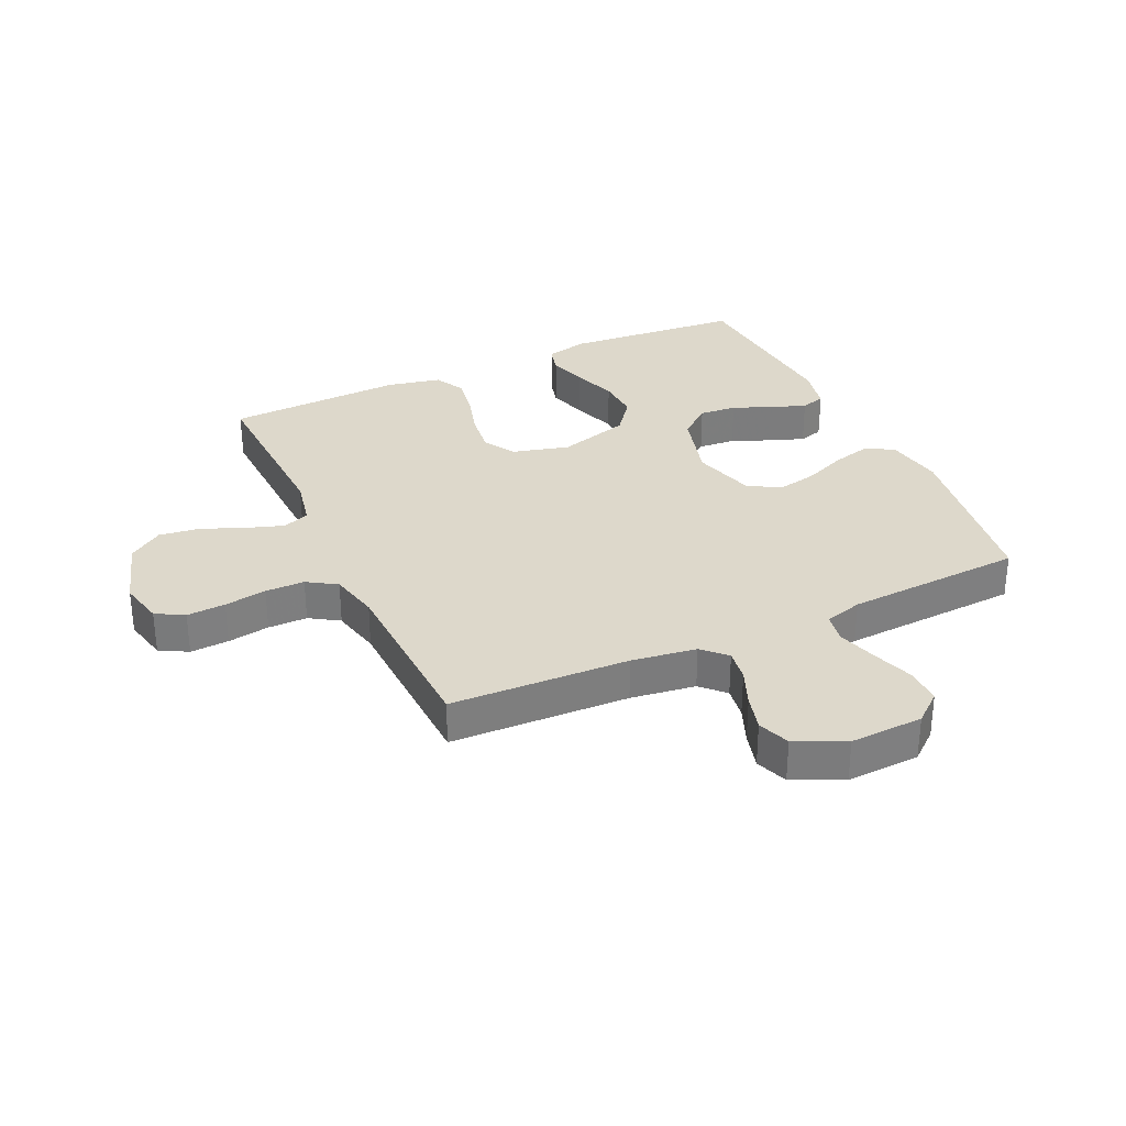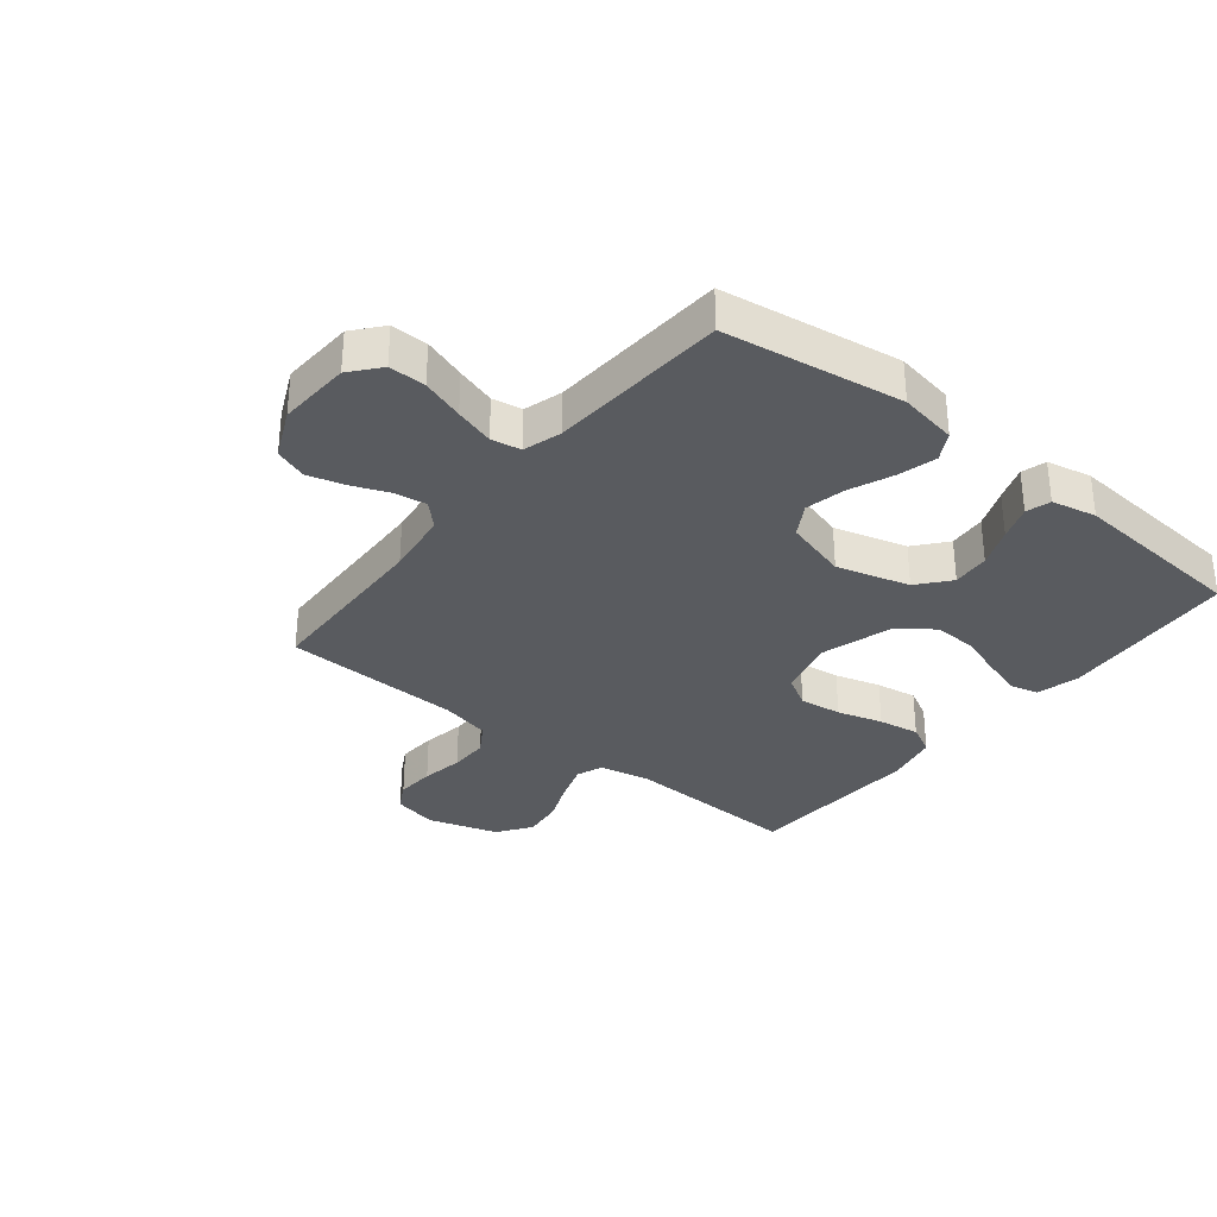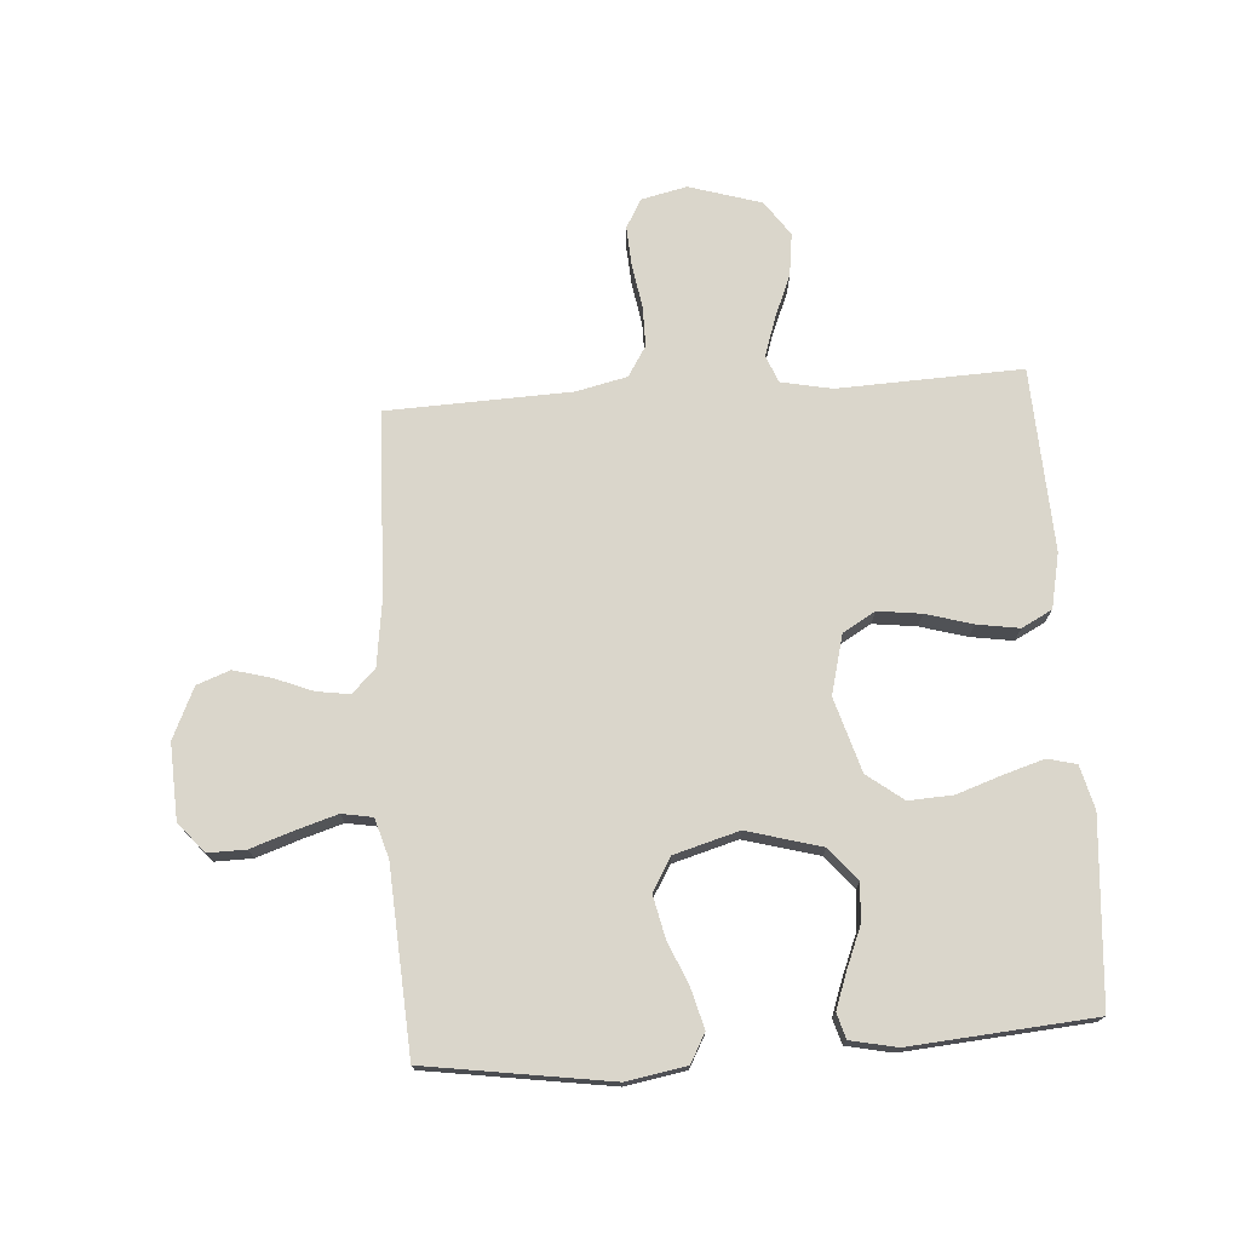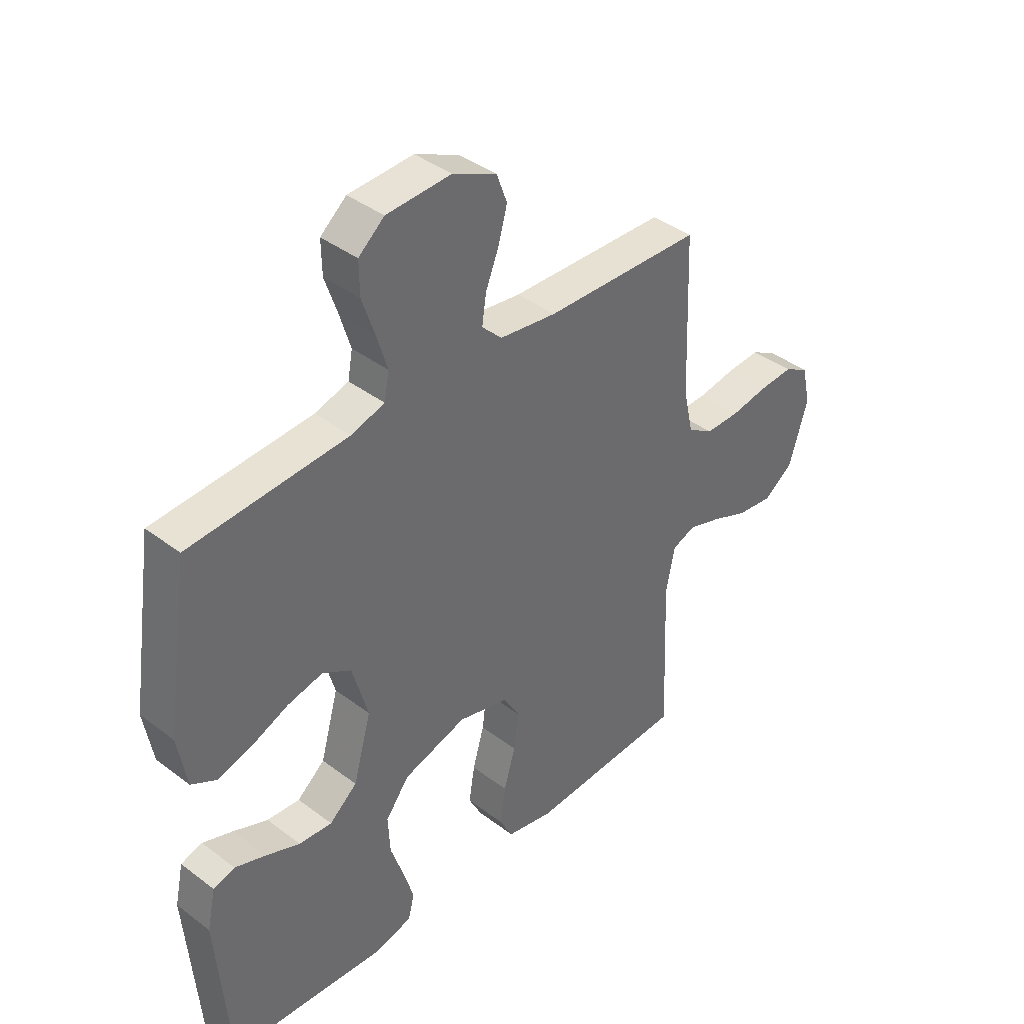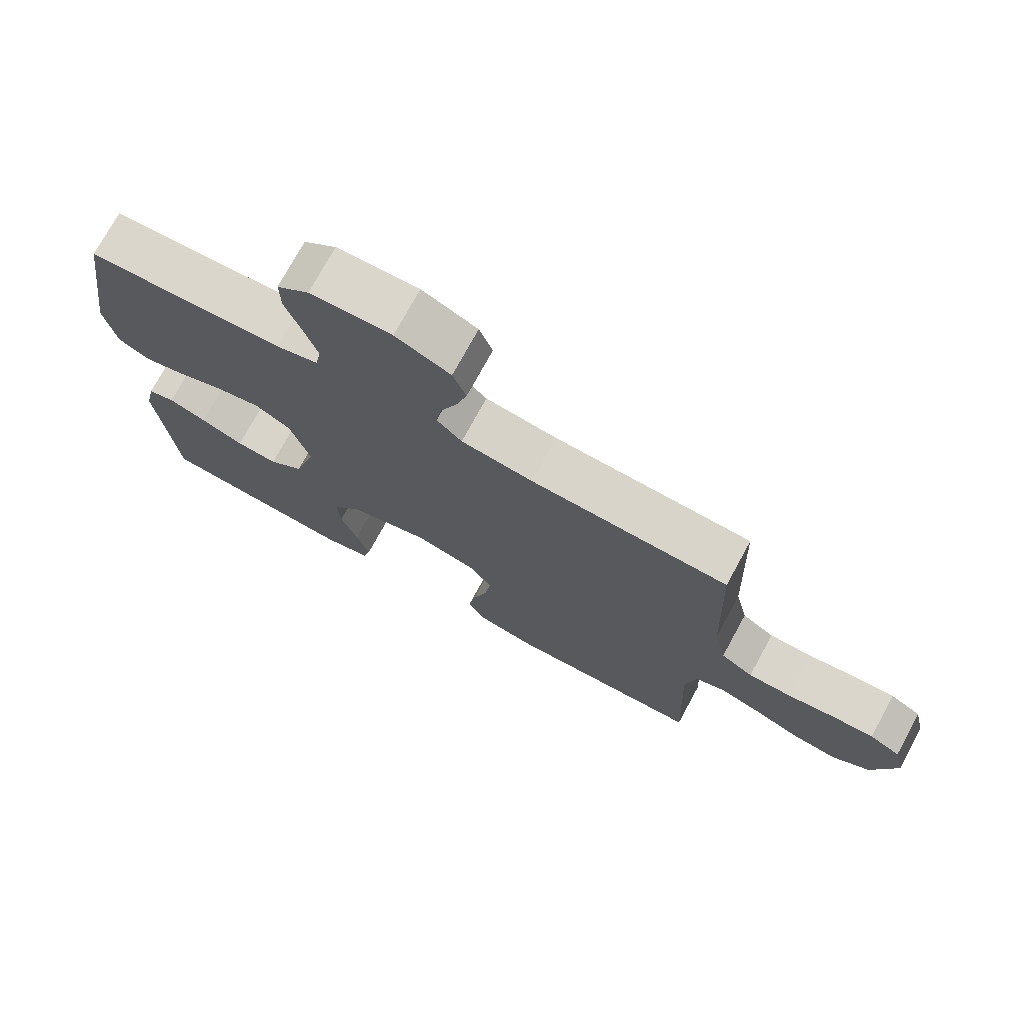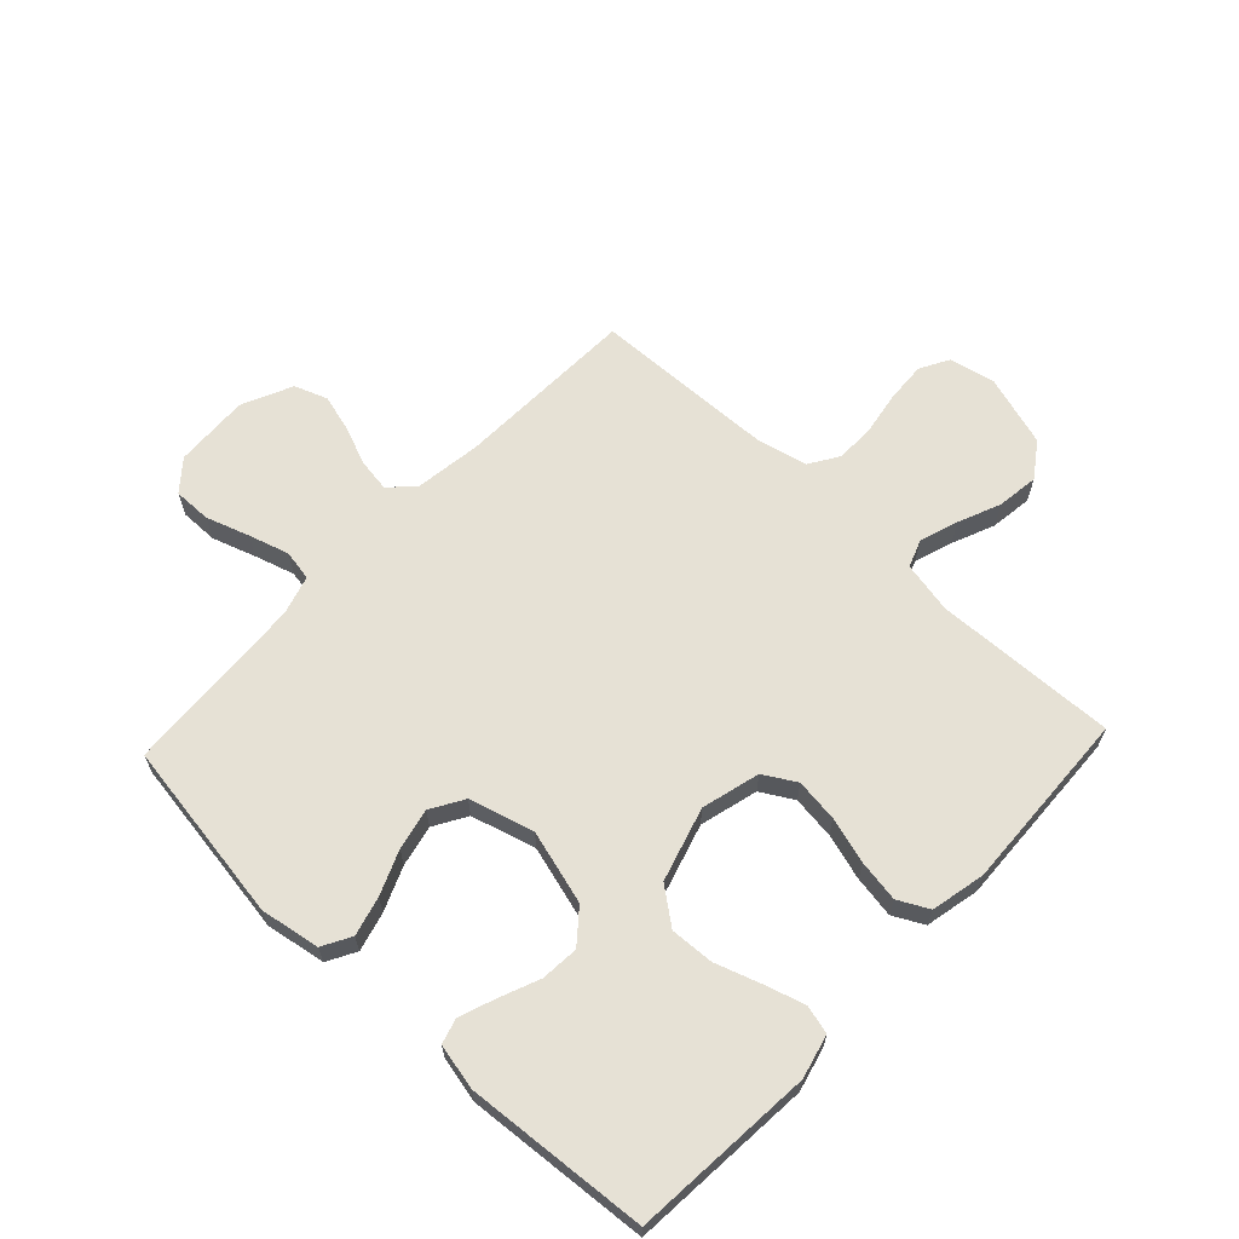
<metadata>
{"format":"obj","ext":"obj","renderer":"f3d","projection":"perspective","resolution":1024,"background":"white","views":[{"elev":31.5,"azim":-24.7,"up":"+Y"},{"elev":-32.5,"azim":51.2,"up":"+Y"},{"elev":73.9,"azim":86.0,"up":"+Y"},{"elev":39.6,"azim":133.2,"up":"+Z"},{"elev":74.5,"azim":-151.4,"up":"+Z"},{"elev":64.6,"azim":133.3,"up":"+Y"}]}
</metadata>
<code>
v -0.5 0.07 -0.5
v -0.488 0.07 -0.2
v -0.505 0.07 -0.116
v -0.55 0.07 -0.099
v -0.613 0.07 -0.12
v -0.683 0.07 -0.149
v -0.752 0.07 -0.158
v -0.809 0.07 -0.118
v -0.845 0.07 0
v -0.828 0.07 0.075
v -0.781 0.07 0.101
v -0.716 0.07 0.097
v -0.645 0.07 0.085
v -0.579 0.07 0.085
v -0.53 0.07 0.116
v -0.511 0.07 0.2
v -0.5 0.07 0.5
v -0.2 0.07 0.51
v -0.091 0.07 0.525
v -0.053 0.07 0.563
v -0.061 0.07 0.617
v -0.086 0.07 0.679
v -0.103 0.07 0.741
v -0.083 0.07 0.795
v 0 0.07 0.833
v 0.123 0.07 0.827
v 0.172 0.07 0.786
v 0.171 0.07 0.724
v 0.147 0.07 0.653
v 0.127 0.07 0.587
v 0.136 0.07 0.537
v 0.2 0.07 0.518
v 0.5 0.07 0.5
v 0.545 0.07 0.2
v 0.528 0.07 0.102
v 0.481 0.07 0.076
v 0.417 0.07 0.093
v 0.345 0.07 0.123
v 0.277 0.07 0.138
v 0.223 0.07 0.106
v 0.193 0.07 0
v 0.227 0.07 -0.122
v 0.28 0.07 -0.166
v 0.343 0.07 -0.161
v 0.409 0.07 -0.134
v 0.467 0.07 -0.113
v 0.508 0.07 -0.125
v 0.524 0.07 -0.2
v 0.5 0.07 -0.5
v 0.2 0.07 -0.523
v 0.129 0.07 -0.505
v 0.117 0.07 -0.458
v 0.137 0.07 -0.392
v 0.162 0.07 -0.318
v 0.166 0.07 -0.246
v 0.121 0.07 -0.187
v 0 0.07 -0.151
v -0.096 0.07 -0.176
v -0.127 0.07 -0.229
v -0.118 0.07 -0.3
v -0.096 0.07 -0.376
v -0.085 0.07 -0.445
v -0.111 0.07 -0.495
v -0.2 0.07 -0.514
v -0.5 0 -0.5
v -0.488 0 -0.2
v -0.505 0 -0.116
v -0.55 0 -0.099
v -0.613 0 -0.12
v -0.683 0 -0.149
v -0.752 0 -0.158
v -0.809 0 -0.118
v -0.845 0 0
v -0.828 0 0.075
v -0.781 0 0.101
v -0.716 0 0.097
v -0.645 0 0.085
v -0.579 0 0.085
v -0.53 0 0.116
v -0.511 0 0.2
v -0.5 0 0.5
v -0.2 0 0.51
v -0.091 0 0.525
v -0.053 0 0.563
v -0.061 0 0.617
v -0.086 0 0.679
v -0.103 0 0.741
v -0.083 0 0.795
v 0 0 0.833
v 0.123 0 0.827
v 0.172 0 0.786
v 0.171 0 0.724
v 0.147 0 0.653
v 0.127 0 0.587
v 0.136 0 0.537
v 0.2 0 0.518
v 0.5 0 0.5
v 0.545 0 0.2
v 0.528 0 0.102
v 0.481 0 0.076
v 0.417 0 0.093
v 0.345 0 0.123
v 0.277 0 0.138
v 0.223 0 0.106
v 0.193 0 0
v 0.227 0 -0.122
v 0.28 0 -0.166
v 0.343 0 -0.161
v 0.409 0 -0.134
v 0.467 0 -0.113
v 0.508 0 -0.125
v 0.524 0 -0.2
v 0.5 0 -0.5
v 0.2 0 -0.523
v 0.129 0 -0.505
v 0.117 0 -0.458
v 0.137 0 -0.392
v 0.162 0 -0.318
v 0.166 0 -0.246
v 0.121 0 -0.187
v 0 0 -0.151
v -0.096 0 -0.176
v -0.127 0 -0.229
v -0.118 0 -0.3
v -0.096 0 -0.376
v -0.085 0 -0.445
v -0.111 0 -0.495
v -0.2 0 -0.514
f 64 1 2
f 63 64 2
f 62 63 2
f 61 62 2
f 60 61 2
f 59 60 2 3
f 58 59 3 4
f 57 58 4
f 52 53 54
f 51 52 54
f 50 51 54
f 49 50 54
f 48 49 54
f 47 48 54
f 46 47 54
f 45 46 54
f 44 45 54
f 43 44 54 55
f 42 43 55 56
f 36 37 38
f 35 36 38
f 34 35 38
f 33 34 38
f 32 33 38
f 31 32 38 39
f 27 28 29
f 26 27 29
f 25 26 29
f 24 25 29
f 23 24 29
f 22 23 29
f 21 22 29
f 20 21 29 30
f 19 20 30 31
f 16 17 18
f 31 39 40
f 19 31 40
f 18 19 40
f 16 18 40
f 15 16 40
f 11 12 13
f 10 11 13
f 9 10 13
f 8 9 13
f 7 8 13
f 6 7 13
f 5 6 13
f 4 5 13 14
f 41 42 56 57
f 40 41 57
f 15 40 57
f 14 15 57
f 4 14 57
f 66 65 128
f 66 128 127
f 66 127 126
f 66 126 125
f 66 125 124
f 67 66 124 123
f 68 67 123 122
f 68 122 121
f 118 117 116
f 118 116 115
f 118 115 114
f 118 114 113
f 118 113 112
f 118 112 111
f 118 111 110
f 118 110 109
f 118 109 108
f 119 118 108 107
f 120 119 107 106
f 102 101 100
f 102 100 99
f 102 99 98
f 102 98 97
f 102 97 96
f 103 102 96 95
f 93 92 91
f 93 91 90
f 93 90 89
f 93 89 88
f 93 88 87
f 93 87 86
f 93 86 85
f 94 93 85 84
f 95 94 84 83
f 82 81 80
f 104 103 95
f 104 95 83
f 104 83 82
f 104 82 80
f 104 80 79
f 77 76 75
f 77 75 74
f 77 74 73
f 77 73 72
f 77 72 71
f 77 71 70
f 77 70 69
f 78 77 69 68
f 121 120 106 105
f 121 105 104
f 121 104 79
f 121 79 78
f 121 78 68
f 1 65 66 2
f 2 66 67 3
f 3 67 68 4
f 4 68 69 5
f 5 69 70 6
f 6 70 71 7
f 7 71 72 8
f 8 72 73 9
f 9 73 74 10
f 10 74 75 11
f 11 75 76 12
f 12 76 77 13
f 13 77 78 14
f 14 78 79 15
f 15 79 80 16
f 16 80 81 17
f 17 81 82 18
f 18 82 83 19
f 19 83 84 20
f 20 84 85 21
f 21 85 86 22
f 22 86 87 23
f 23 87 88 24
f 24 88 89 25
f 25 89 90 26
f 26 90 91 27
f 27 91 92 28
f 28 92 93 29
f 29 93 94 30
f 30 94 95 31
f 31 95 96 32
f 32 96 97 33
f 33 97 98 34
f 34 98 99 35
f 35 99 100 36
f 36 100 101 37
f 37 101 102 38
f 38 102 103 39
f 39 103 104 40
f 40 104 105 41
f 41 105 106 42
f 42 106 107 43
f 43 107 108 44
f 44 108 109 45
f 45 109 110 46
f 46 110 111 47
f 47 111 112 48
f 48 112 113 49
f 49 113 114 50
f 50 114 115 51
f 51 115 116 52
f 52 116 117 53
f 53 117 118 54
f 54 118 119 55
f 55 119 120 56
f 56 120 121 57
f 57 121 122 58
f 58 122 123 59
f 59 123 124 60
f 60 124 125 61
f 61 125 126 62
f 62 126 127 63
f 63 127 128 64
f 64 128 65 1

</code>
